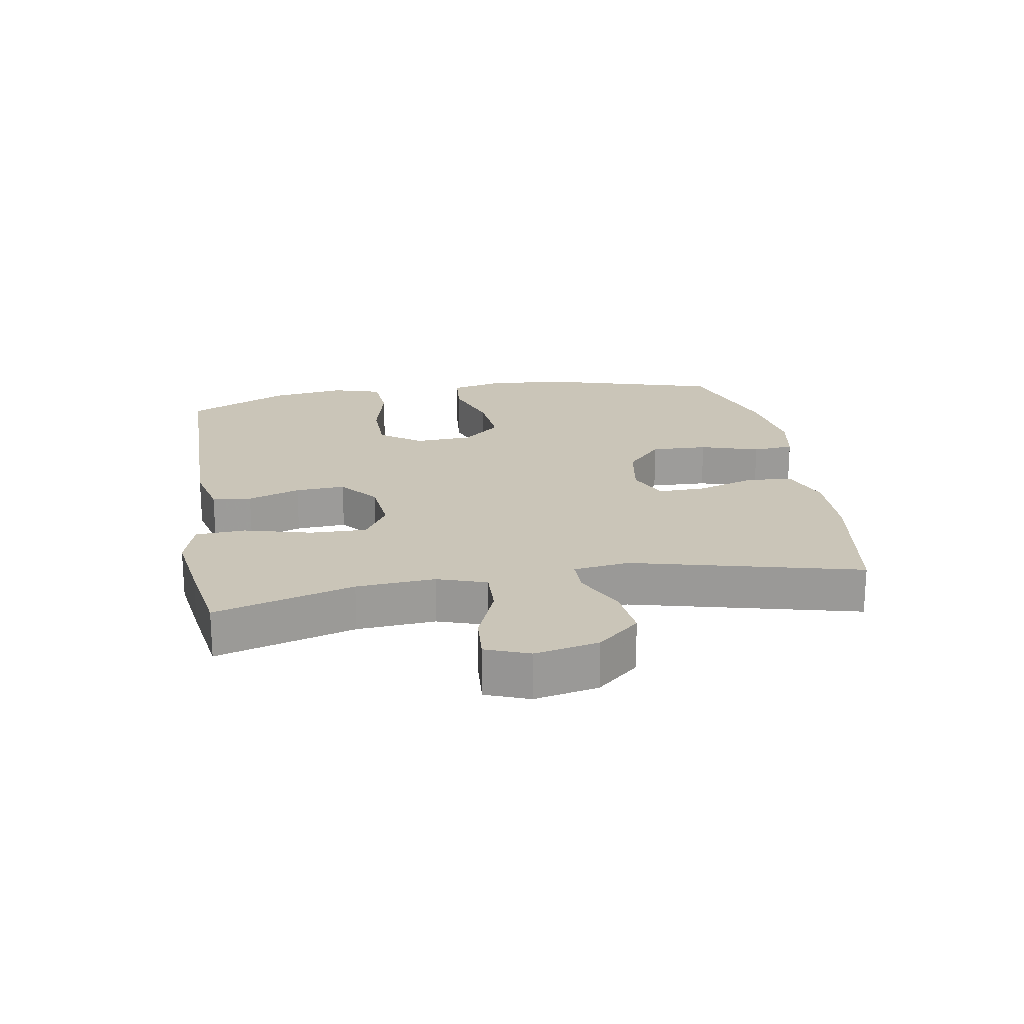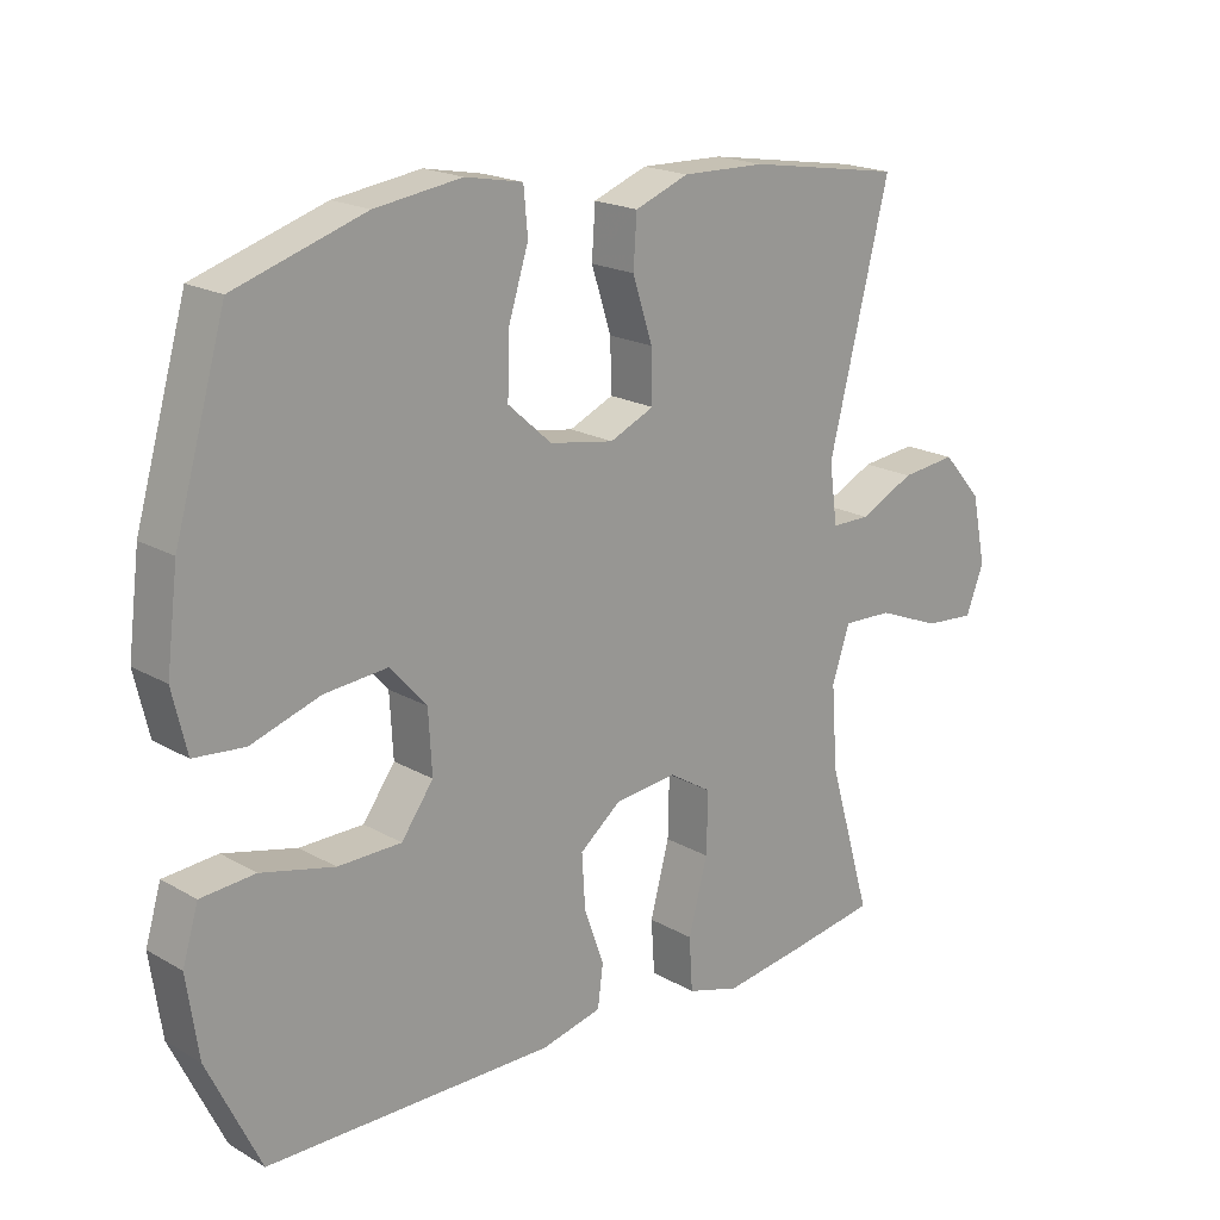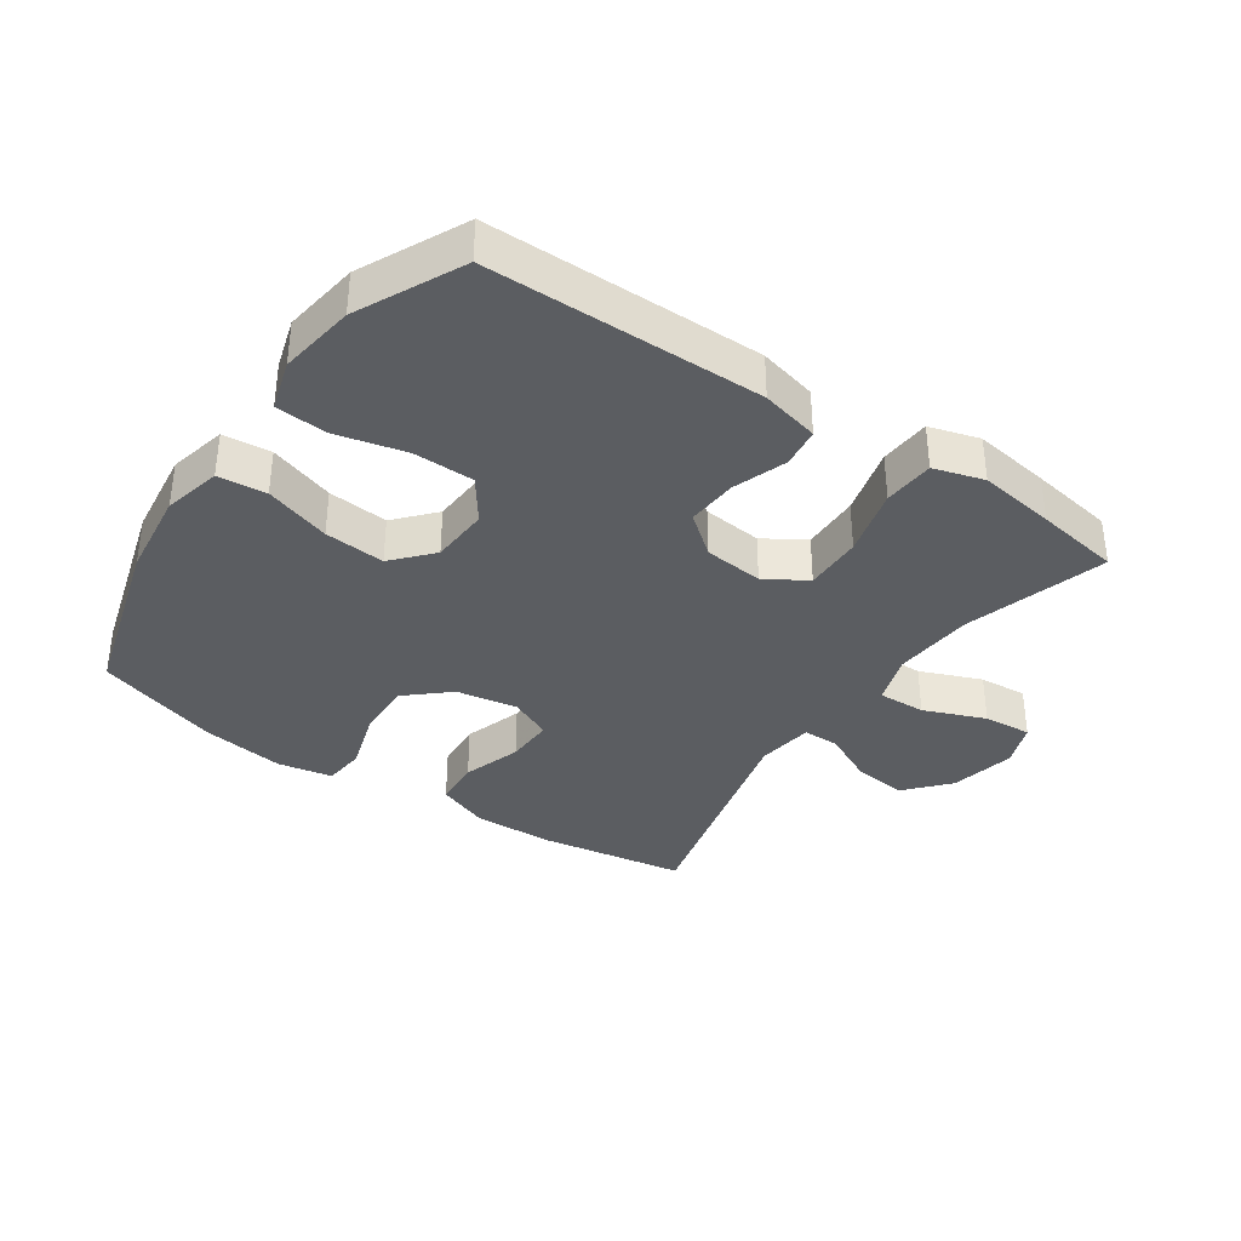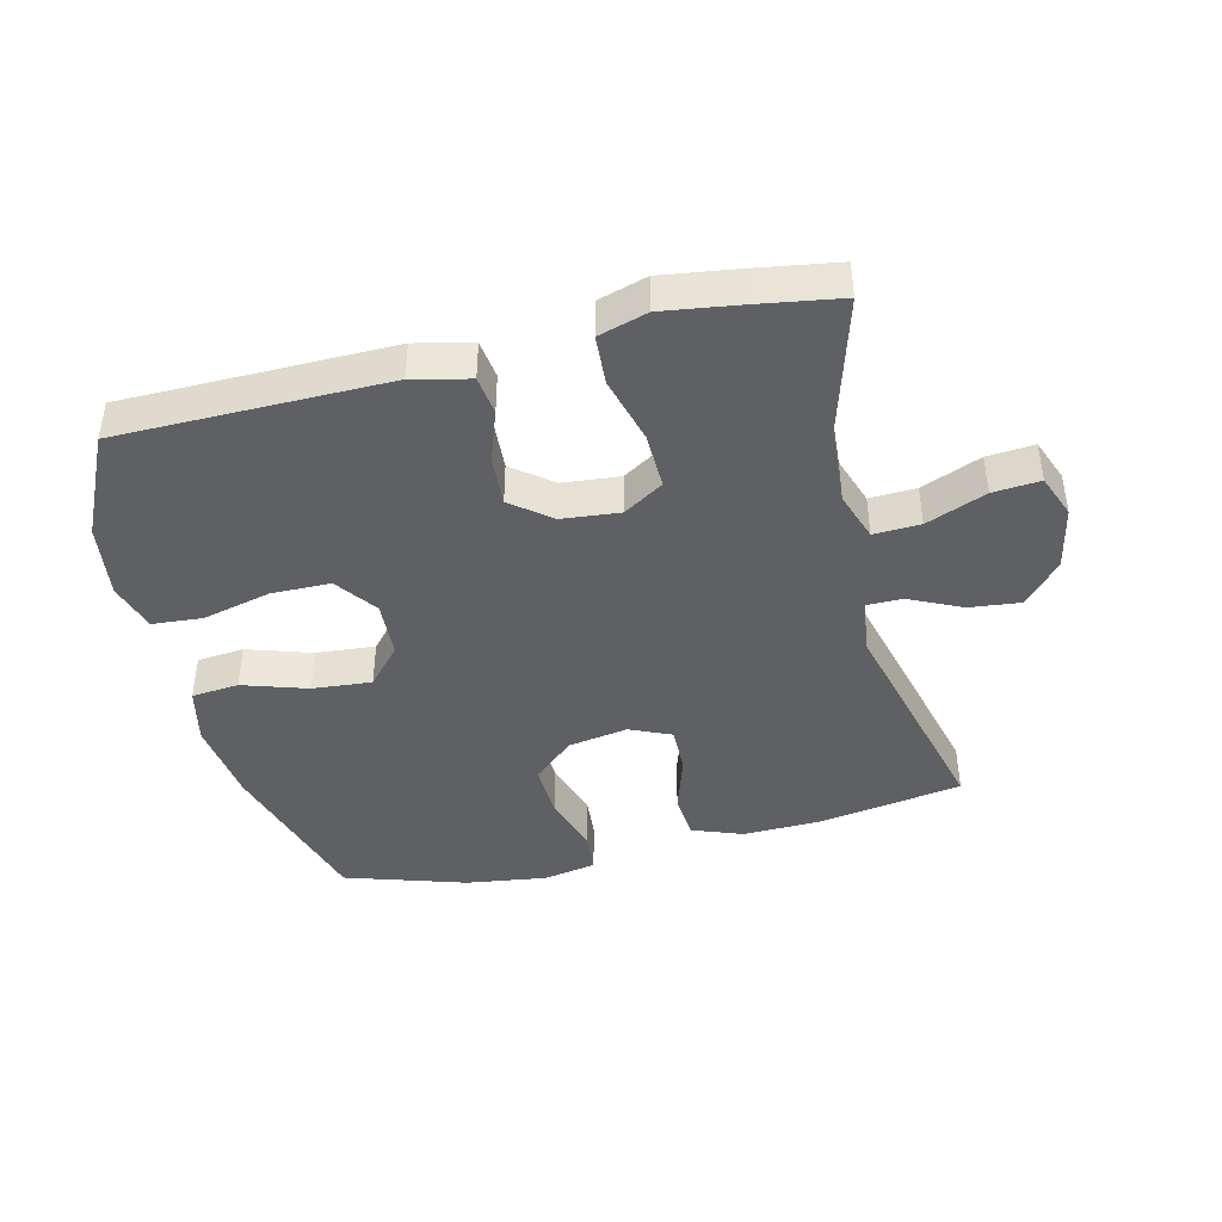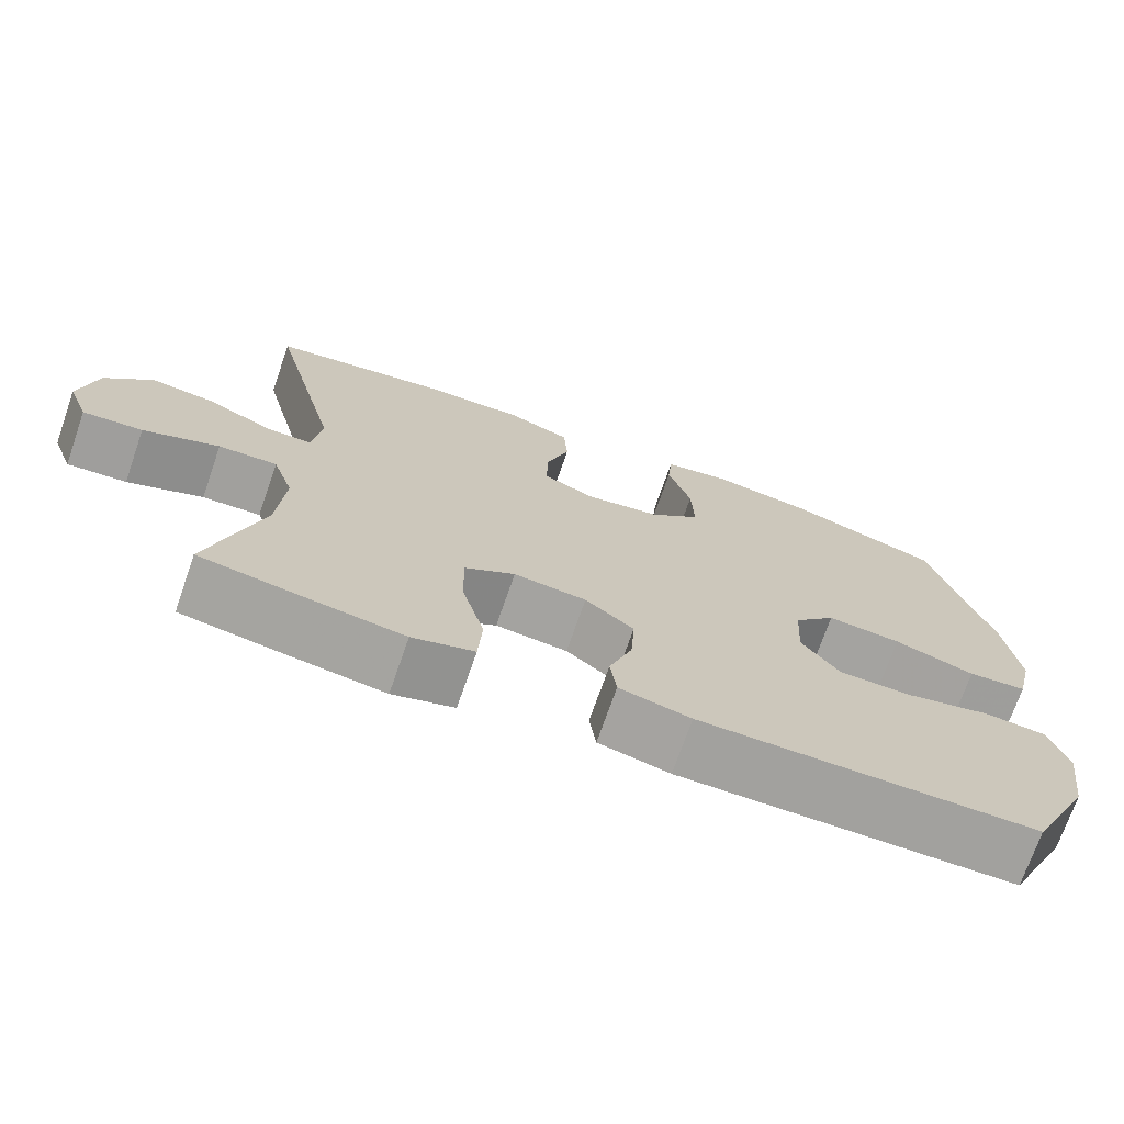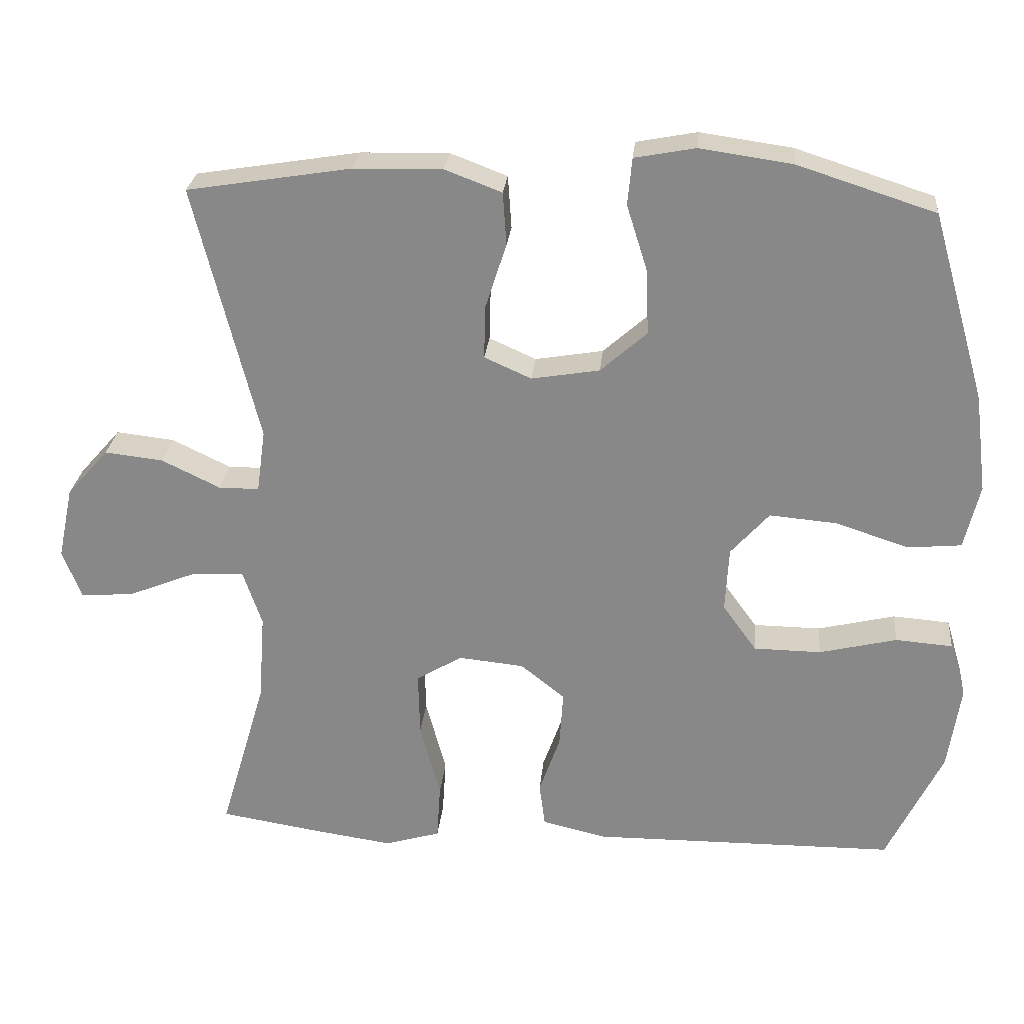
<metadata>
{"format":"obj","ext":"obj","renderer":"f3d","projection":"perspective","resolution":1024,"background":"white","views":[{"elev":20.3,"azim":-99.6,"up":"+Y"},{"elev":19.3,"azim":137.0,"up":"+Z"},{"elev":-36.1,"azim":145.5,"up":"+Y"},{"elev":-42.5,"azim":-166.2,"up":"+Y"},{"elev":-72.1,"azim":-19.2,"up":"+Z"},{"elev":26.4,"azim":5.5,"up":"+Z"}]}
</metadata>
<code>
v 0.5 0.07 0.5
v 0.575 0.07 0.24
v 0.592 0.07 0.105
v 0.571 0.07 0.016
v 0.497 0.07 0.009
v 0.396 0.07 0.042
v 0.303 0.07 0.05
v 0.25 0.07 -0.01
v 0.245 0.07 -0.1
v 0.292 0.07 -0.165
v 0.385 0.07 -0.166
v 0.492 0.07 -0.14
v 0.571 0.07 -0.146
v 0.594 0.07 -0.223
v 0.577 0.07 -0.34
v 0.5 0.07 -0.5
v 0.079 0.07 -0.504
v -0.01 0.07 -0.483
v -0.018 0.07 -0.422
v 0.011 0.07 -0.34
v 0.016 0.07 -0.262
v -0.045 0.07 -0.213
v -0.136 0.07 -0.204
v -0.199 0.07 -0.243
v -0.197 0.07 -0.332
v -0.169 0.07 -0.437
v -0.174 0.07 -0.515
v -0.251 0.07 -0.538
v -0.369 0.07 -0.521
v -0.5 0.07 -0.5
v -0.436 0.07 -0.282
v -0.427 0.07 -0.159
v -0.453 0.07 -0.082
v -0.526 0.07 -0.085
v -0.62 0.07 -0.123
v -0.694 0.07 -0.129
v -0.72 0.07 -0.061
v -0.699 0.07 0.039
v -0.641 0.07 0.105
v -0.56 0.07 0.096
v -0.479 0.07 0.057
v -0.423 0.07 0.057
v -0.411 0.07 0.144
v -0.5 0.07 0.5
v -0.273 0.07 0.537
v -0.151 0.07 0.54
v -0.072 0.07 0.51
v -0.067 0.07 0.437
v -0.096 0.07 0.347
v -0.098 0.07 0.273
v -0.033 0.07 0.244
v 0.061 0.07 0.26
v 0.125 0.07 0.317
v 0.122 0.07 0.406
v 0.093 0.07 0.498
v 0.099 0.07 0.563
v 0.183 0.07 0.579
v 0.31 0.07 0.561
v 0.5 0 0.5
v 0.575 0 0.24
v 0.592 0 0.105
v 0.571 0 0.016
v 0.497 0 0.009
v 0.396 0 0.042
v 0.303 0 0.05
v 0.25 0 -0.01
v 0.245 0 -0.1
v 0.292 0 -0.165
v 0.385 0 -0.166
v 0.492 0 -0.14
v 0.571 0 -0.146
v 0.594 0 -0.223
v 0.577 0 -0.34
v 0.5 0 -0.5
v 0.079 0 -0.504
v -0.01 0 -0.483
v -0.018 0 -0.422
v 0.011 0 -0.34
v 0.016 0 -0.262
v -0.045 0 -0.213
v -0.136 0 -0.204
v -0.199 0 -0.243
v -0.197 0 -0.332
v -0.169 0 -0.437
v -0.174 0 -0.515
v -0.251 0 -0.538
v -0.369 0 -0.521
v -0.5 0 -0.5
v -0.436 0 -0.282
v -0.427 0 -0.159
v -0.453 0 -0.082
v -0.526 0 -0.085
v -0.62 0 -0.123
v -0.694 0 -0.129
v -0.72 0 -0.061
v -0.699 0 0.039
v -0.641 0 0.105
v -0.56 0 0.096
v -0.479 0 0.057
v -0.423 0 0.057
v -0.411 0 0.144
v -0.5 0 0.5
v -0.273 0 0.537
v -0.151 0 0.54
v -0.072 0 0.51
v -0.067 0 0.437
v -0.096 0 0.347
v -0.098 0 0.273
v -0.033 0 0.244
v 0.061 0 0.26
v 0.125 0 0.317
v 0.122 0 0.406
v 0.093 0 0.498
v 0.099 0 0.563
v 0.183 0 0.579
v 0.31 0 0.561
f 54 55 56 57
f 53 54 57 58
f 46 47 48 49
f 46 49 50
f 43 44 45 46
f 42 43 46 50
f 38 39 40 41
f 38 41 42
f 37 38 42
f 34 35 36 37
f 33 34 37 42
f 32 33 42 50
f 28 29 30 31
f 25 26 27 28
f 24 25 28 31
f 23 24 31 32
f 17 18 19 20
f 17 20 21
f 16 17 21
f 15 16 21 22
f 11 12 13 14
f 10 11 14 15
f 3 4 5 6
f 3 6 7
f 2 3 7
f 53 58 1 2
f 52 53 2 7
f 51 52 7 8
f 50 51 8 9
f 22 23 32 50
f 22 50 9 10
f 10 15 22
f 115 114 113 112
f 116 115 112 111
f 107 106 105 104
f 108 107 104
f 104 103 102 101
f 108 104 101 100
f 99 98 97 96
f 100 99 96
f 100 96 95
f 95 94 93 92
f 100 95 92 91
f 108 100 91 90
f 89 88 87 86
f 86 85 84 83
f 89 86 83 82
f 90 89 82 81
f 78 77 76 75
f 79 78 75
f 79 75 74
f 80 79 74 73
f 72 71 70 69
f 73 72 69 68
f 64 63 62 61
f 65 64 61
f 65 61 60
f 60 59 116 111
f 65 60 111 110
f 66 65 110 109
f 67 66 109 108
f 108 90 81 80
f 68 67 108 80
f 80 73 68
f 1 59 60 2
f 2 60 61 3
f 3 61 62 4
f 4 62 63 5
f 5 63 64 6
f 6 64 65 7
f 7 65 66 8
f 8 66 67 9
f 9 67 68 10
f 10 68 69 11
f 11 69 70 12
f 12 70 71 13
f 13 71 72 14
f 14 72 73 15
f 15 73 74 16
f 16 74 75 17
f 17 75 76 18
f 18 76 77 19
f 19 77 78 20
f 20 78 79 21
f 21 79 80 22
f 22 80 81 23
f 23 81 82 24
f 24 82 83 25
f 25 83 84 26
f 26 84 85 27
f 27 85 86 28
f 28 86 87 29
f 29 87 88 30
f 30 88 89 31
f 31 89 90 32
f 32 90 91 33
f 33 91 92 34
f 34 92 93 35
f 35 93 94 36
f 36 94 95 37
f 37 95 96 38
f 38 96 97 39
f 39 97 98 40
f 40 98 99 41
f 41 99 100 42
f 42 100 101 43
f 43 101 102 44
f 44 102 103 45
f 45 103 104 46
f 46 104 105 47
f 47 105 106 48
f 48 106 107 49
f 49 107 108 50
f 50 108 109 51
f 51 109 110 52
f 52 110 111 53
f 53 111 112 54
f 54 112 113 55
f 55 113 114 56
f 56 114 115 57
f 57 115 116 58
f 58 116 59 1

</code>
